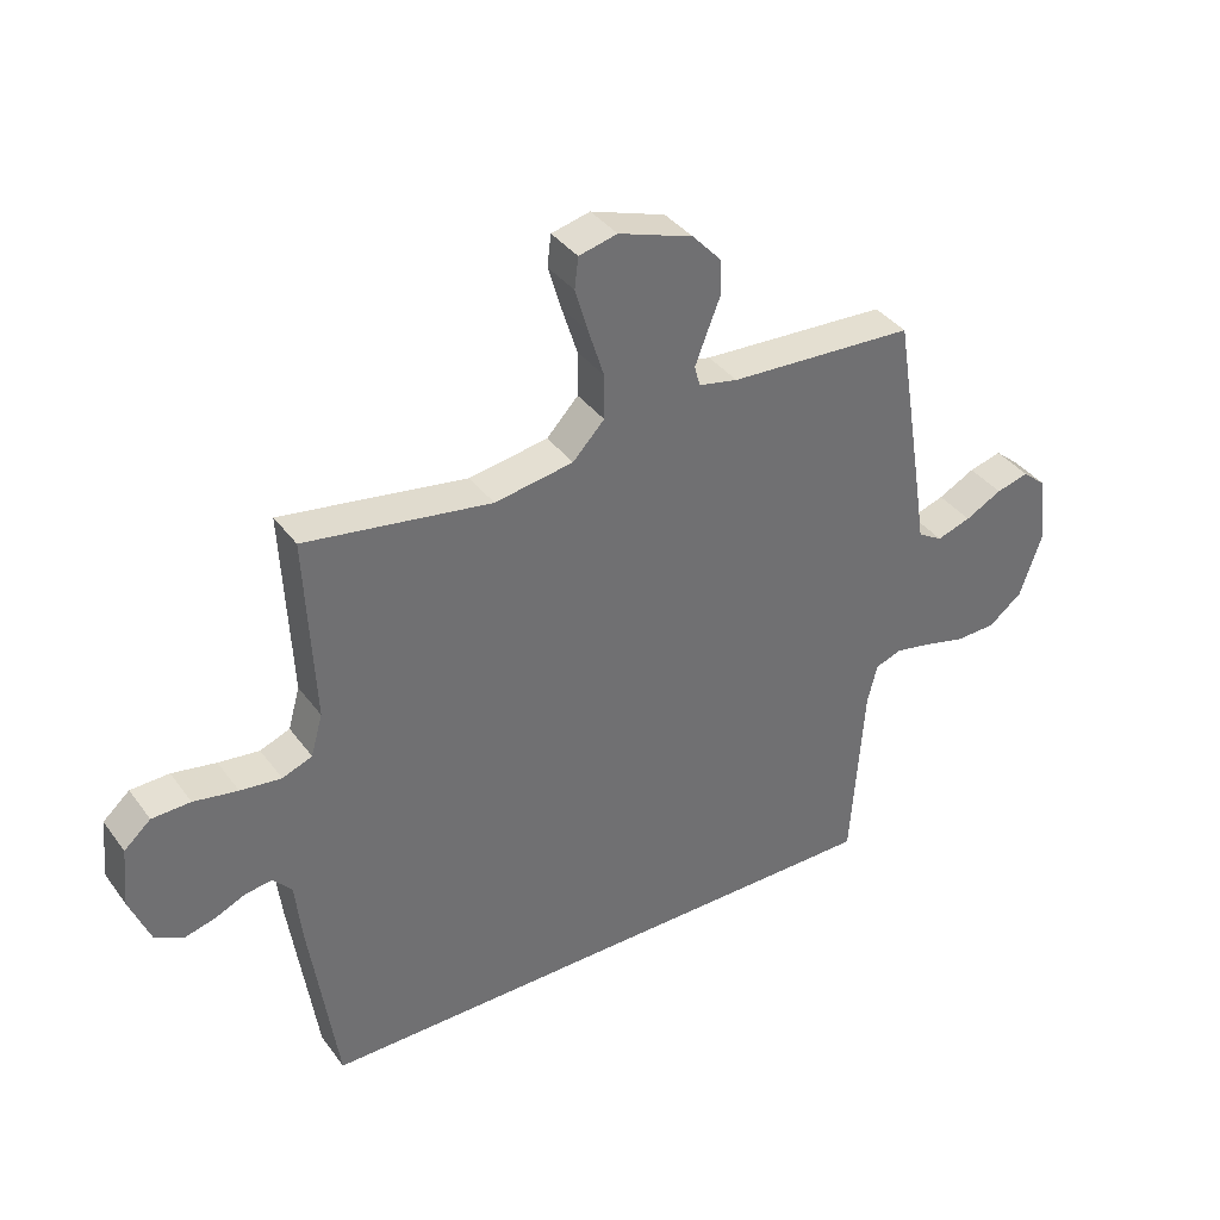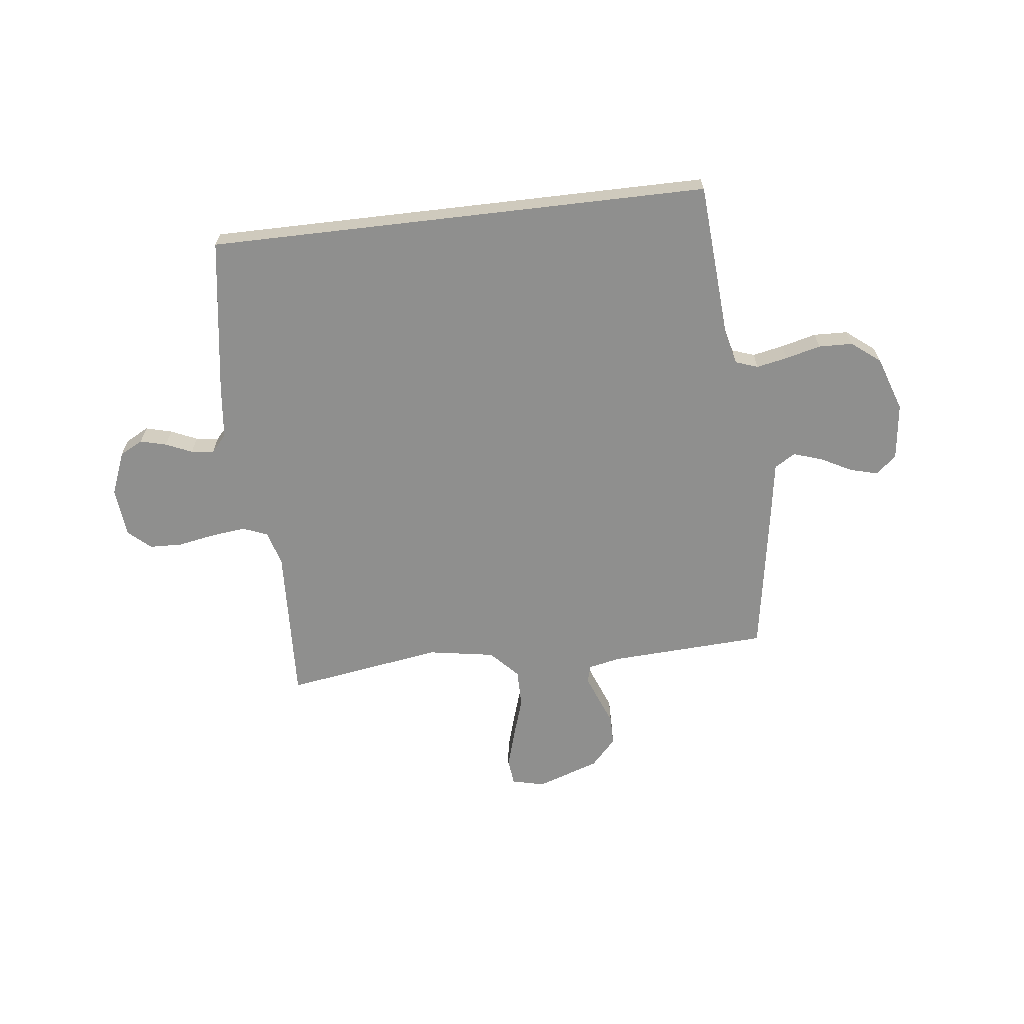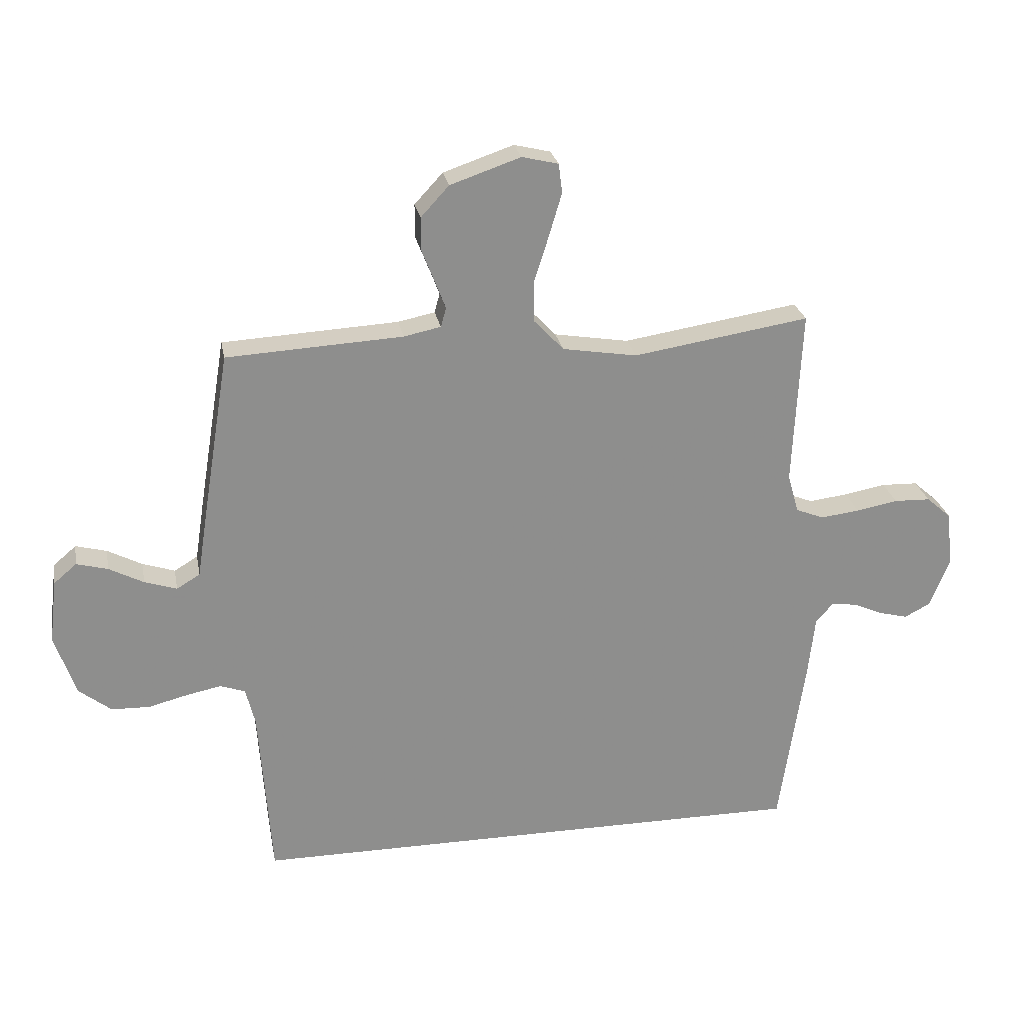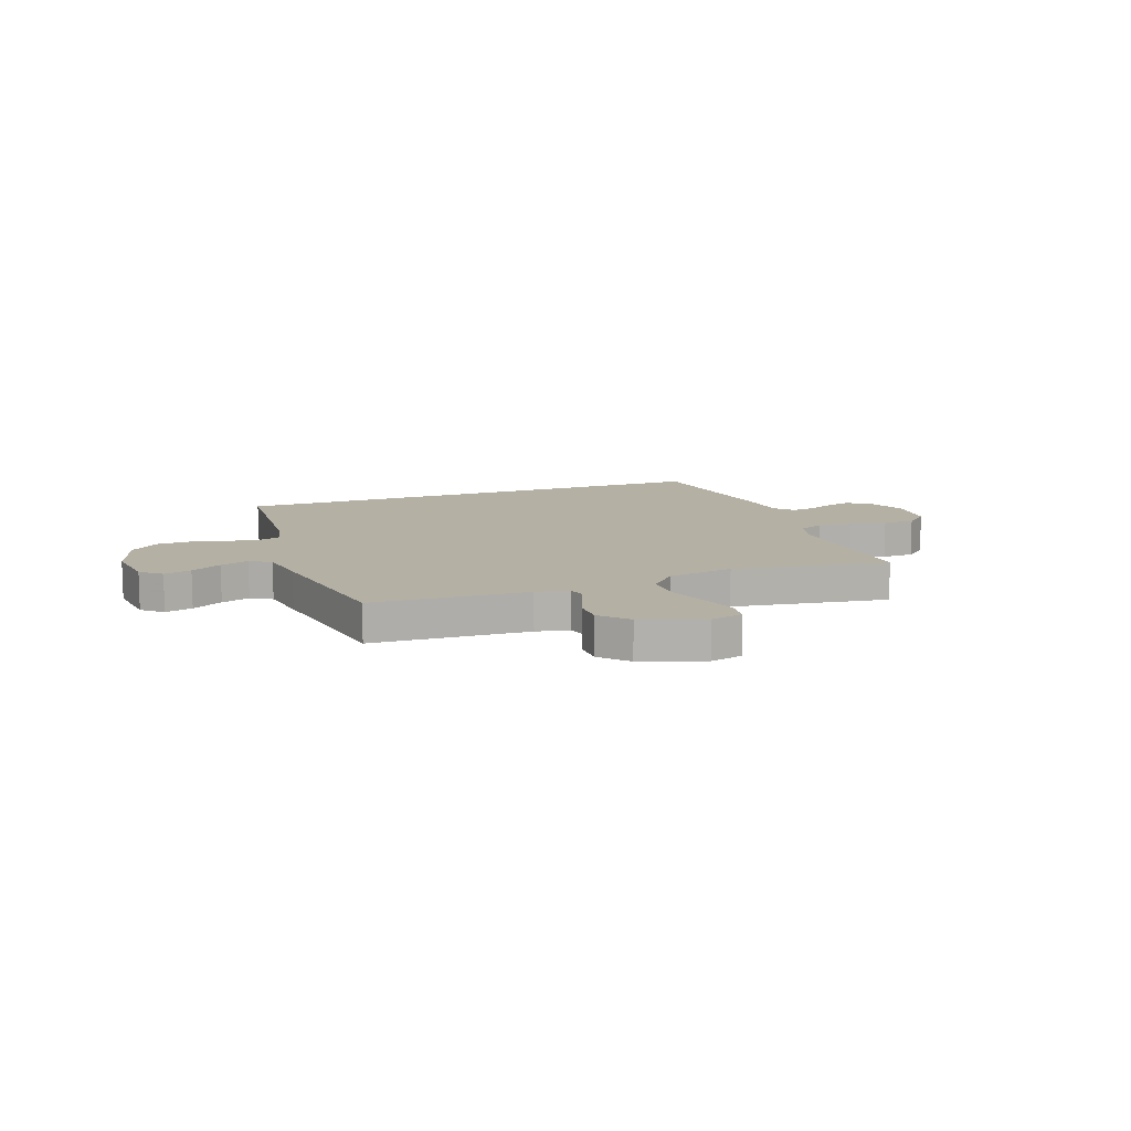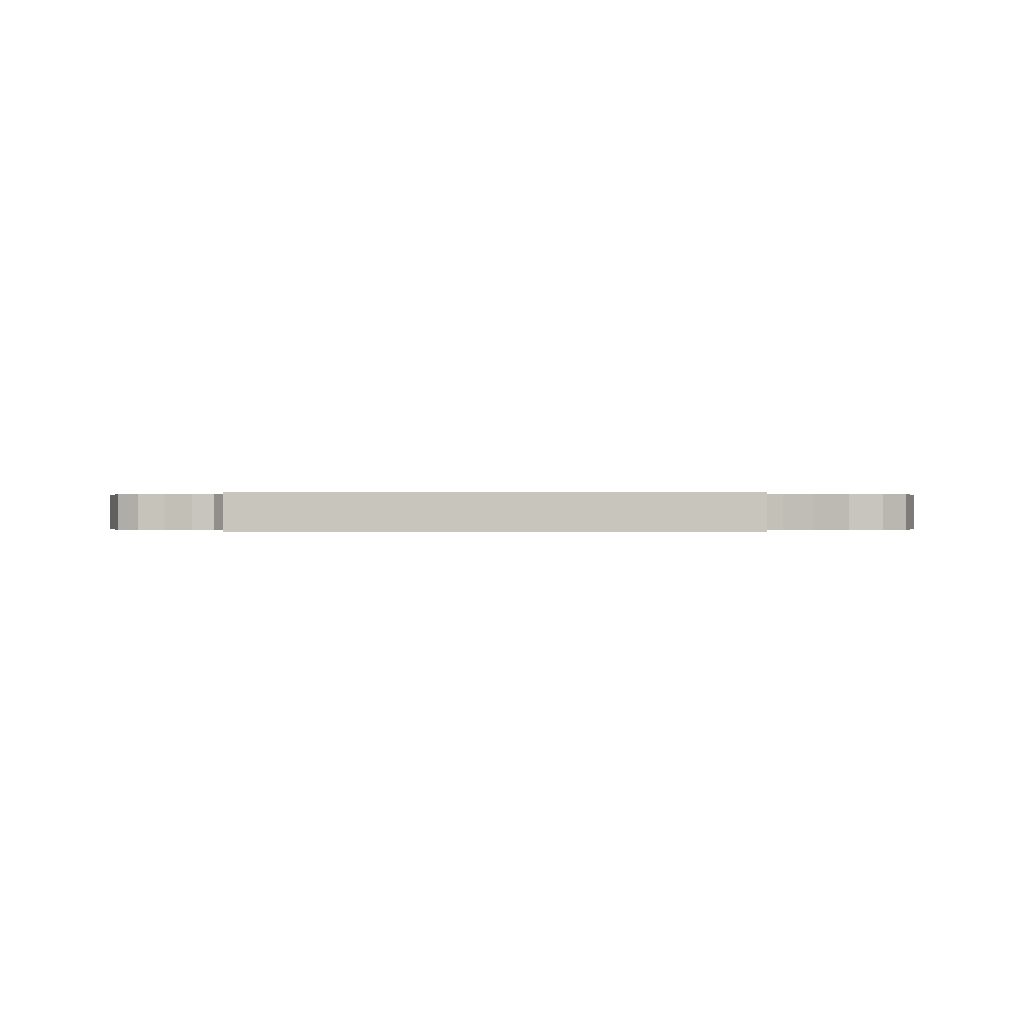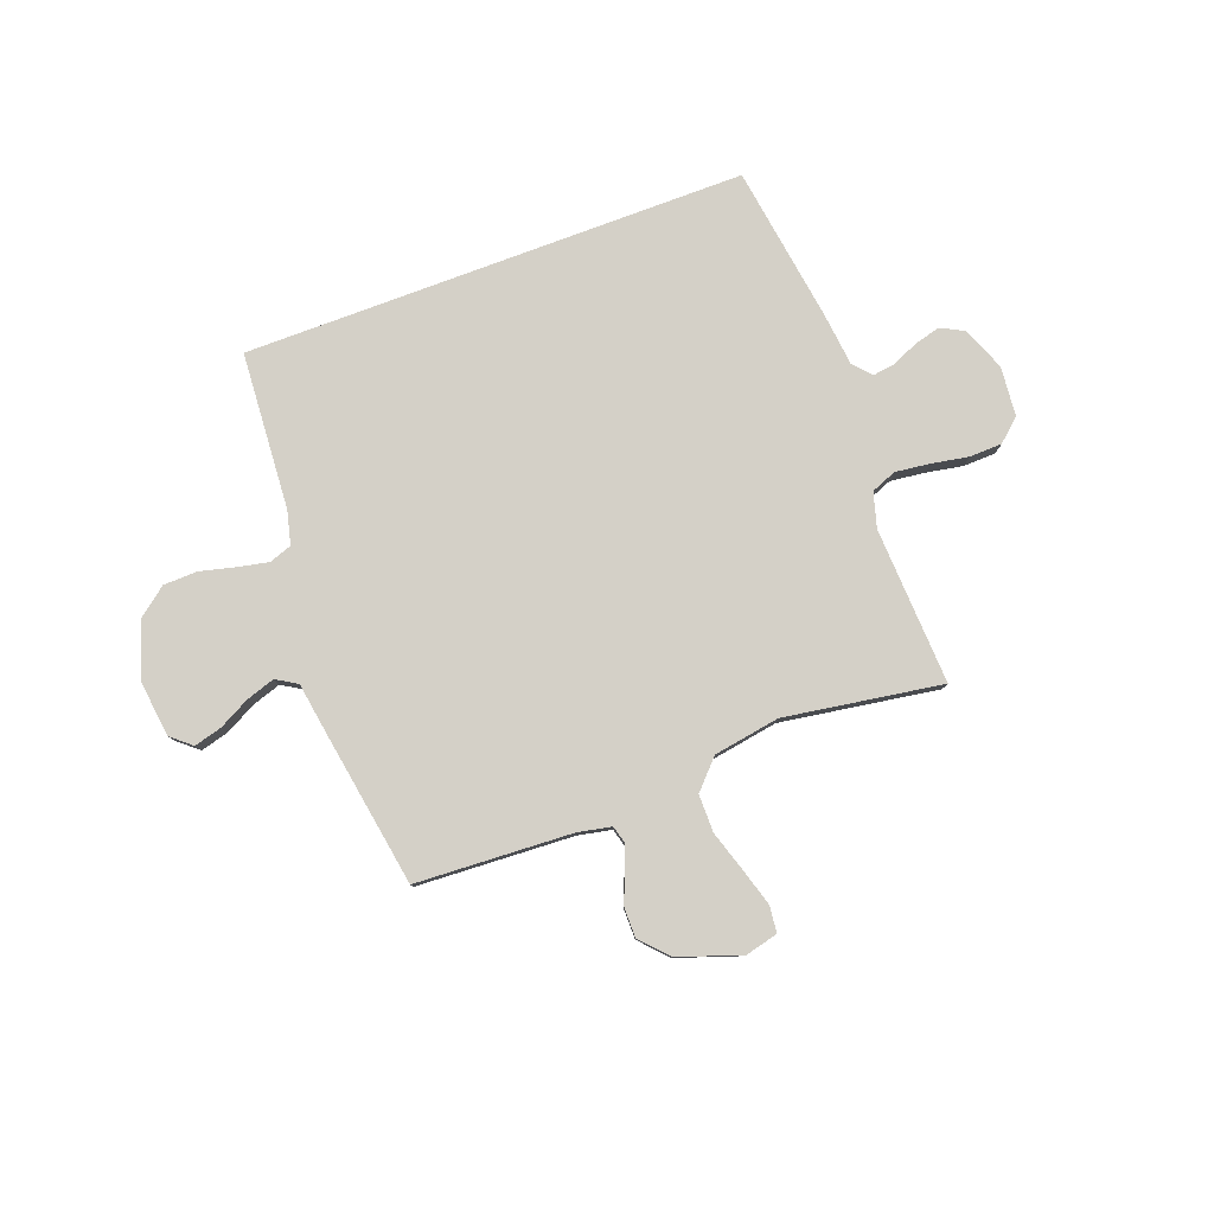
<metadata>
{"format":"obj","ext":"obj","renderer":"f3d","projection":"perspective","resolution":1024,"background":"white","views":[{"elev":37.7,"azim":147.9,"up":"+Z"},{"elev":-65.2,"azim":-173.3,"up":"+Y"},{"elev":25.6,"azim":-10.5,"up":"+Z"},{"elev":11.4,"azim":-20.3,"up":"+Y"},{"elev":-0.0,"azim":-179.9,"up":"+Y"},{"elev":79.9,"azim":-20.5,"up":"+Y"}]}
</metadata>
<code>
v 0.499 0.07 -0.5
v -0.461 0.07 -0.5
v -0.482 0.07 -0.2
v -0.498 0.07 -0.136
v -0.541 0.07 -0.121
v -0.6 0.07 -0.133
v -0.667 0.07 -0.15
v -0.732 0.07 -0.148
v -0.787 0.07 -0.105
v -0.823 0.07 0
v -0.81 0.07 0.109
v -0.771 0.07 0.142
v -0.718 0.07 0.128
v -0.659 0.07 0.097
v -0.604 0.07 0.079
v -0.564 0.07 0.103
v -0.549 0.07 0.2
v -0.5 0.07 0.5
v -0.2 0.07 0.516
v -0.137 0.07 0.529
v -0.128 0.07 0.562
v -0.146 0.07 0.609
v -0.168 0.07 0.665
v -0.168 0.07 0.722
v -0.12 0.07 0.774
v 0 0.07 0.815
v 0.062 0.07 0.8
v 0.068 0.07 0.75
v 0.047 0.07 0.679
v 0.022 0.07 0.6
v 0.022 0.07 0.528
v 0.073 0.07 0.474
v 0.2 0.07 0.453
v 0.5 0.07 0.5
v 0.486 0.07 0.2
v 0.505 0.07 0.133
v 0.553 0.07 0.114
v 0.619 0.07 0.122
v 0.69 0.07 0.135
v 0.752 0.07 0.133
v 0.795 0.07 0.095
v 0.804 0.07 0
v 0.771 0.07 -0.083
v 0.727 0.07 -0.106
v 0.677 0.07 -0.093
v 0.627 0.07 -0.071
v 0.584 0.07 -0.065
v 0.554 0.07 -0.099
v 0.543 0.07 -0.2
v 0.499 0 -0.5
v -0.461 0 -0.5
v -0.482 0 -0.2
v -0.498 0 -0.136
v -0.541 0 -0.121
v -0.6 0 -0.133
v -0.667 0 -0.15
v -0.732 0 -0.148
v -0.787 0 -0.105
v -0.823 0 0
v -0.81 0 0.109
v -0.771 0 0.142
v -0.718 0 0.128
v -0.659 0 0.097
v -0.604 0 0.079
v -0.564 0 0.103
v -0.549 0 0.2
v -0.5 0 0.5
v -0.2 0 0.516
v -0.137 0 0.529
v -0.128 0 0.562
v -0.146 0 0.609
v -0.168 0 0.665
v -0.168 0 0.722
v -0.12 0 0.774
v 0 0 0.815
v 0.062 0 0.8
v 0.068 0 0.75
v 0.047 0 0.679
v 0.022 0 0.6
v 0.022 0 0.528
v 0.073 0 0.474
v 0.2 0 0.453
v 0.5 0 0.5
v 0.486 0 0.2
v 0.505 0 0.133
v 0.553 0 0.114
v 0.619 0 0.122
v 0.69 0 0.135
v 0.752 0 0.133
v 0.795 0 0.095
v 0.804 0 0
v 0.771 0 -0.083
v 0.727 0 -0.106
v 0.677 0 -0.093
v 0.627 0 -0.071
v 0.584 0 -0.065
v 0.554 0 -0.099
v 0.543 0 -0.2
f 1 2 3
f 49 1 3
f 48 49 3
f 47 48 3 4
f 44 45 46
f 43 44 46
f 42 43 46
f 41 42 46
f 40 41 46
f 39 40 46
f 38 39 46
f 37 38 46 47
f 47 4 5
f 37 47 5
f 36 37 5
f 33 34 35
f 36 5 6
f 35 36 6
f 33 35 6
f 32 33 6
f 28 29 30
f 27 28 30
f 26 27 30
f 25 26 30
f 24 25 30
f 23 24 30
f 22 23 30
f 21 22 30 31
f 20 21 31 32
f 16 17 18 19
f 6 7 8
f 32 6 8
f 20 32 8
f 19 20 8
f 16 19 8
f 12 13 14
f 11 12 14
f 10 11 14
f 9 10 14
f 8 9 14
f 8 14 15
f 8 15 16
f 52 51 50
f 52 50 98
f 52 98 97
f 53 52 97 96
f 95 94 93
f 95 93 92
f 95 92 91
f 95 91 90
f 95 90 89
f 95 89 88
f 95 88 87
f 96 95 87 86
f 54 53 96
f 54 96 86
f 54 86 85
f 84 83 82
f 55 54 85
f 55 85 84
f 55 84 82
f 55 82 81
f 79 78 77
f 79 77 76
f 79 76 75
f 79 75 74
f 79 74 73
f 79 73 72
f 79 72 71
f 80 79 71 70
f 81 80 70 69
f 68 67 66 65
f 57 56 55
f 57 55 81
f 57 81 69
f 57 69 68
f 57 68 65
f 63 62 61
f 63 61 60
f 63 60 59
f 63 59 58
f 63 58 57
f 64 63 57
f 65 64 57
f 1 50 51 2
f 2 51 52 3
f 3 52 53 4
f 4 53 54 5
f 5 54 55 6
f 6 55 56 7
f 7 56 57 8
f 8 57 58 9
f 9 58 59 10
f 10 59 60 11
f 11 60 61 12
f 12 61 62 13
f 13 62 63 14
f 14 63 64 15
f 15 64 65 16
f 16 65 66 17
f 17 66 67 18
f 18 67 68 19
f 19 68 69 20
f 20 69 70 21
f 21 70 71 22
f 22 71 72 23
f 23 72 73 24
f 24 73 74 25
f 25 74 75 26
f 26 75 76 27
f 27 76 77 28
f 28 77 78 29
f 29 78 79 30
f 30 79 80 31
f 31 80 81 32
f 32 81 82 33
f 33 82 83 34
f 34 83 84 35
f 35 84 85 36
f 36 85 86 37
f 37 86 87 38
f 38 87 88 39
f 39 88 89 40
f 40 89 90 41
f 41 90 91 42
f 42 91 92 43
f 43 92 93 44
f 44 93 94 45
f 45 94 95 46
f 46 95 96 47
f 47 96 97 48
f 48 97 98 49
f 49 98 50 1

</code>
